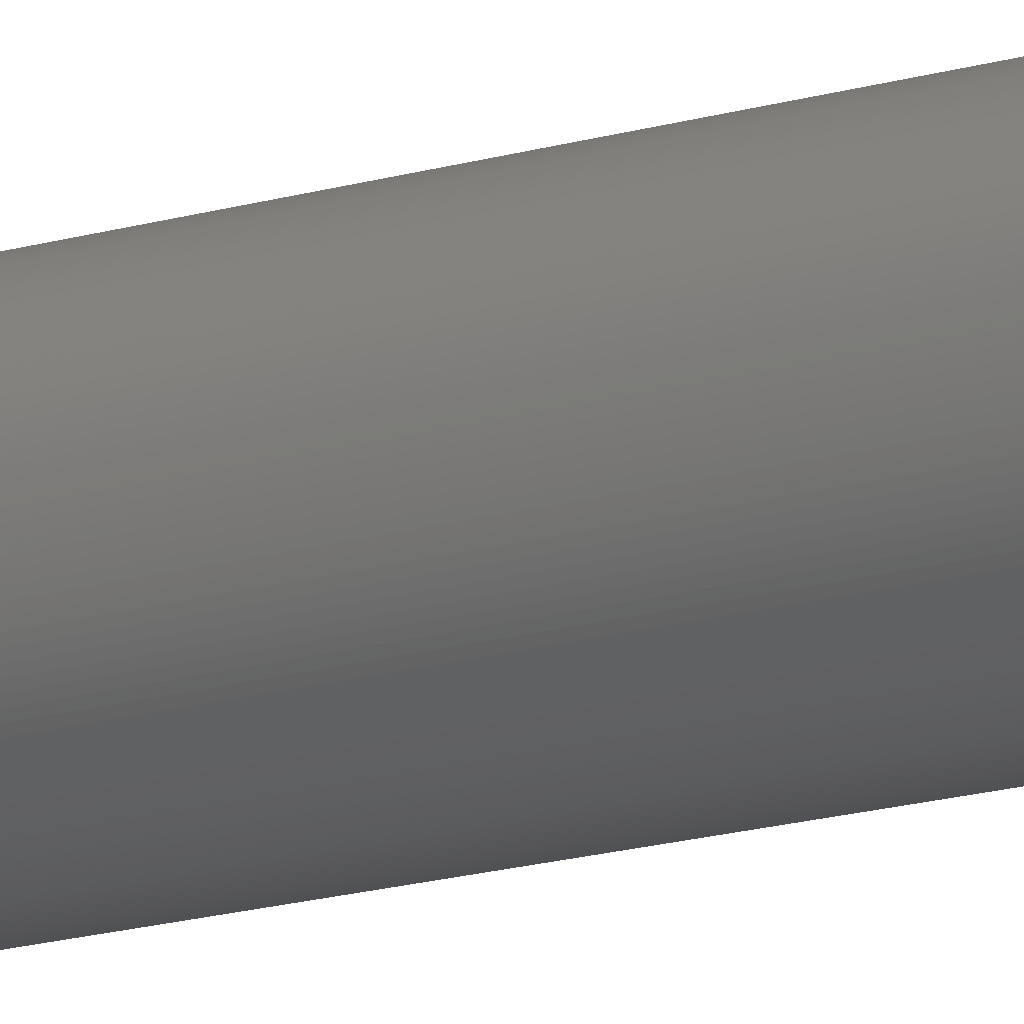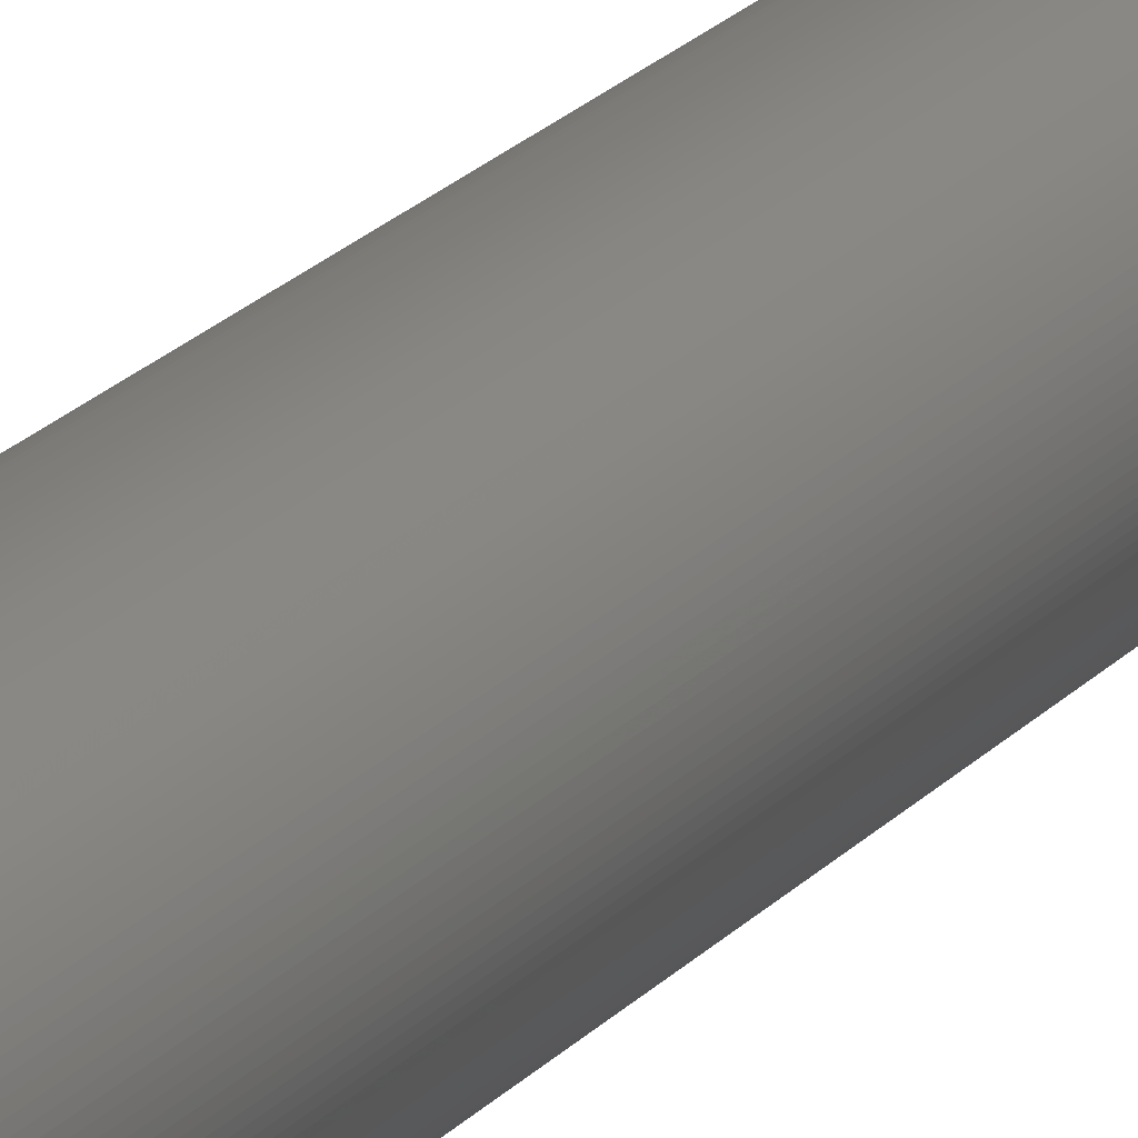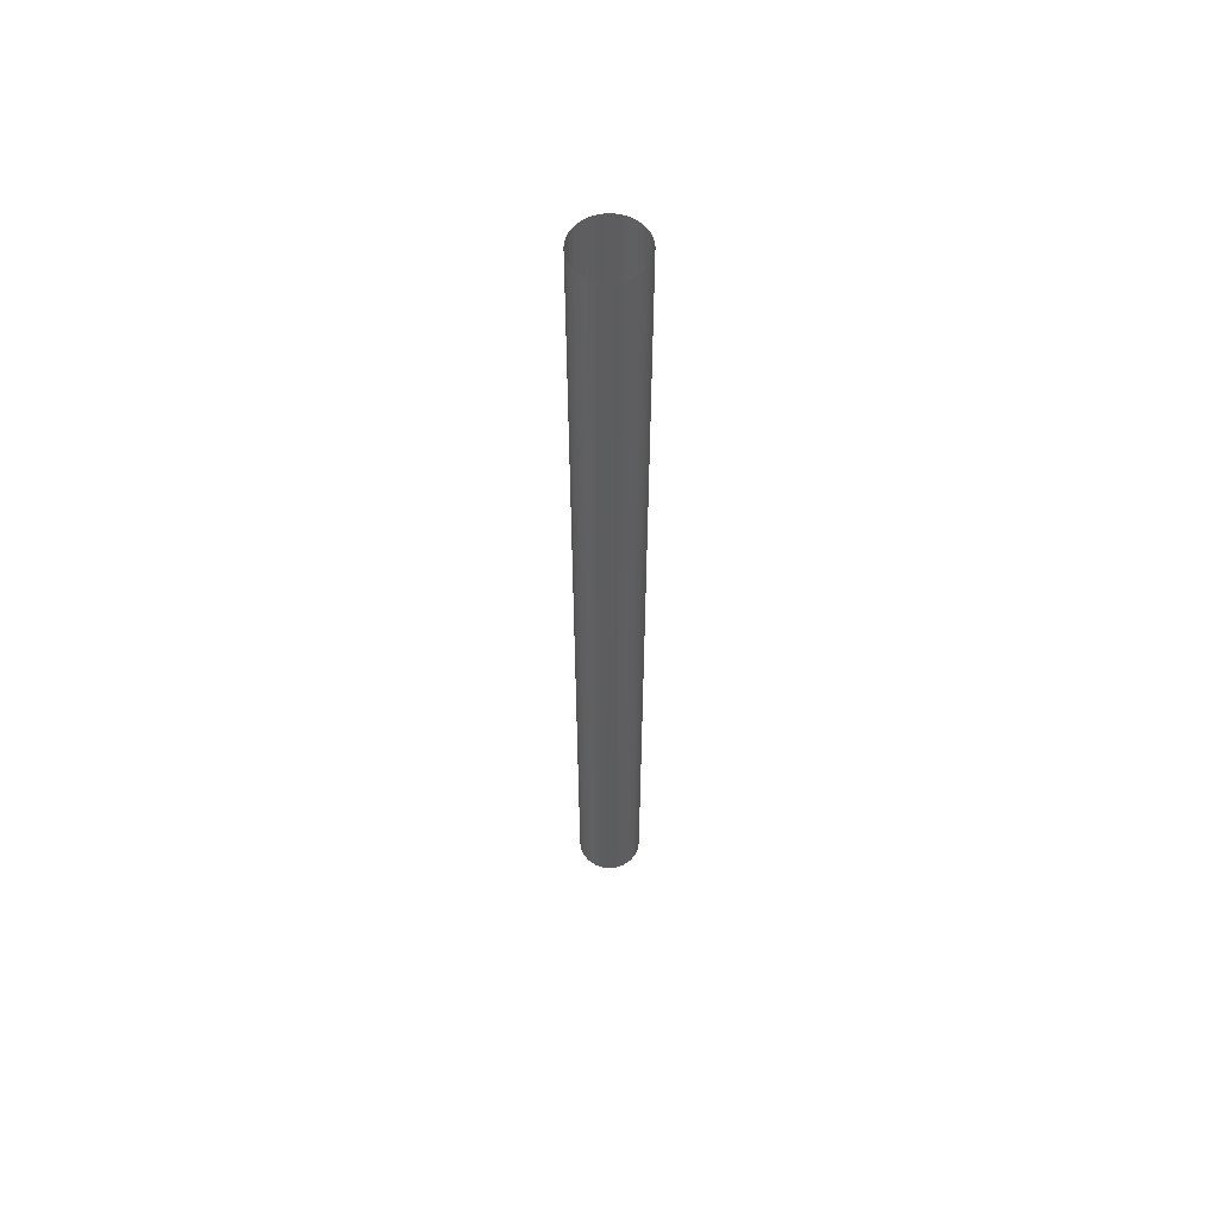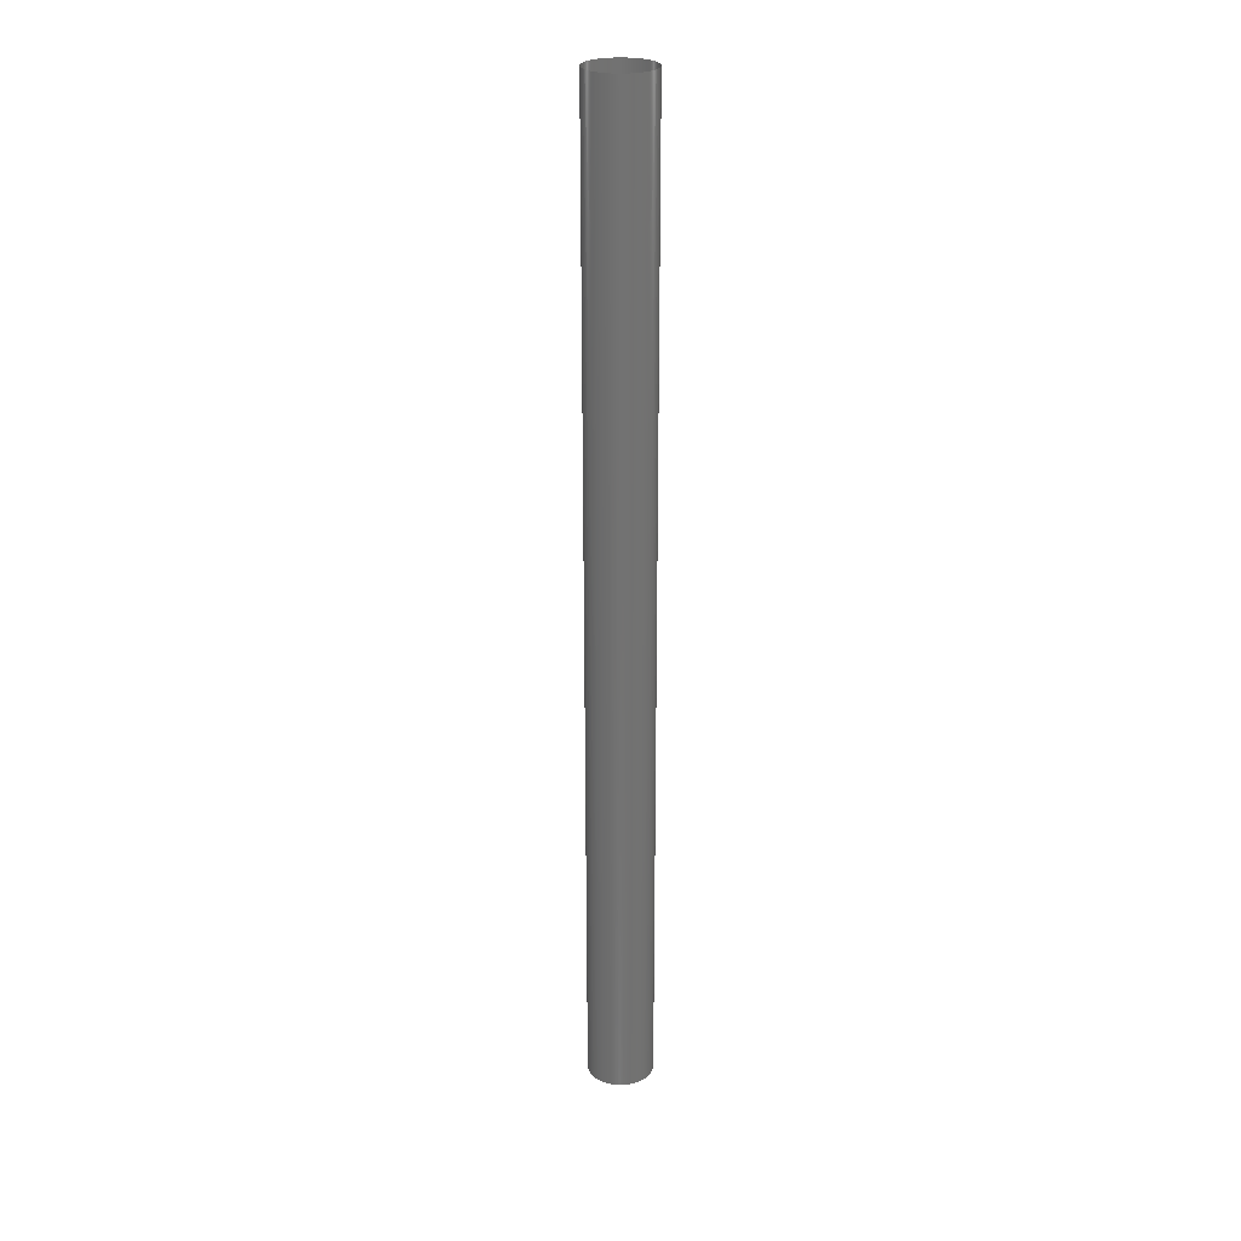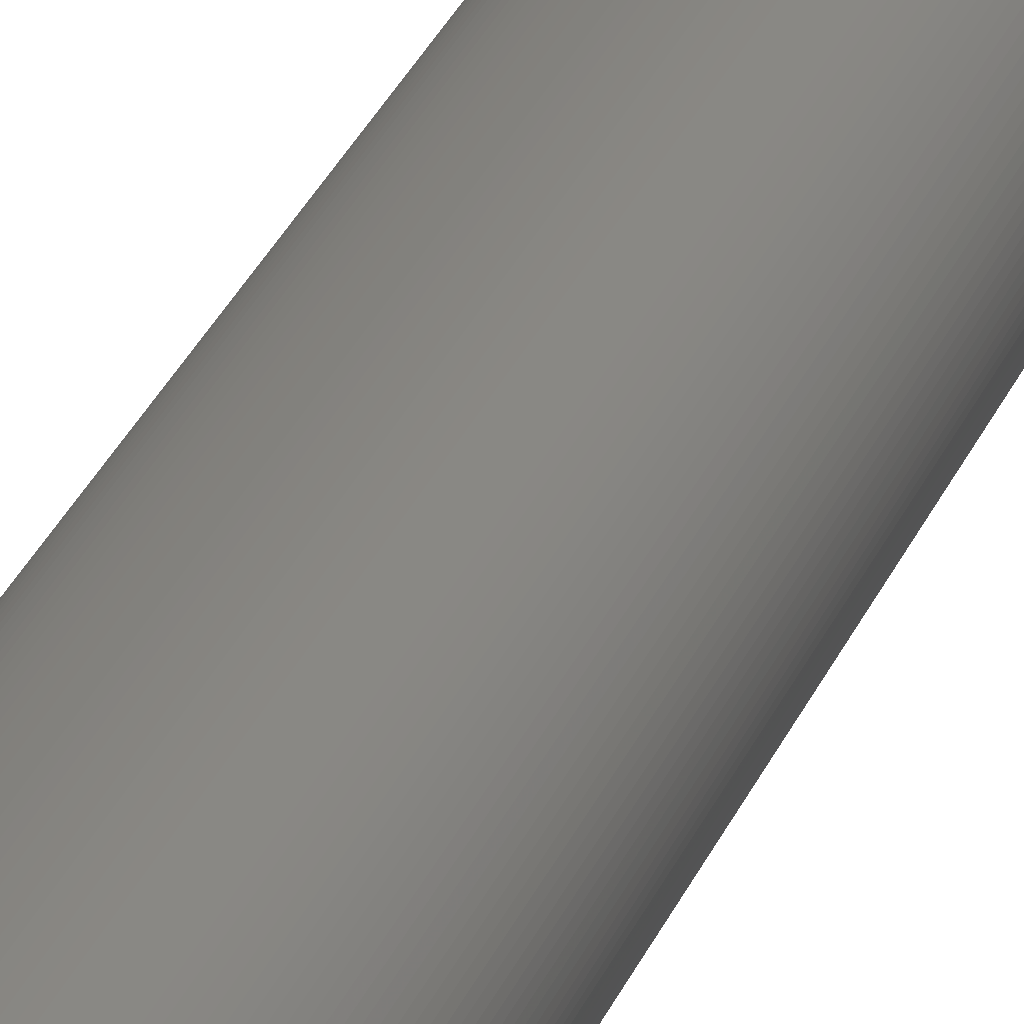
<metadata>
{"format":"stl","ext":"stl","renderer":"f3d","projection":"perspective","resolution":1024,"background":"white","views":[{"elev":-11.3,"azim":-48.2,"up":"+Y"},{"elev":14.0,"azim":20.4,"up":"+Y"},{"elev":58.3,"azim":87.7,"up":"+Z"},{"elev":25.6,"azim":-170.0,"up":"+Z"},{"elev":18.2,"azim":12.5,"up":"+Y"}]}
</metadata>
<code>
# stl→obj: 288 verts, 288 faces
v 0.01449 0.000632 0.873
v 0.0145 -0 0.873
v 0.0145 -0 0.438
v 0.01449 0.000632 0.438
v 0.01444 0.001264 0.873
v 0.01444 0.001264 0.438
v 0.01438 0.001893 0.873
v 0.01438 0.001893 0.438
v 0.01428 0.002518 0.873
v 0.01428 0.002518 0.438
v 0.01416 0.003138 0.873
v 0.01416 0.003138 0.438
v 0.01401 0.003753 0.873
v 0.01401 0.003753 0.438
v 0.01383 0.00436 0.873
v 0.01383 0.00436 0.438
v 0.01363 0.004959 0.873
v 0.01363 0.004959 0.438
v 0.0134 0.005549 0.873
v 0.0134 0.005549 0.438
v 0.01314 0.006128 0.873
v 0.01314 0.006128 0.438
v 0.01286 0.006695 0.873
v 0.01286 0.006695 0.438
v 0.01256 0.00725 0.873
v 0.01256 0.00725 0.438
v 0.01223 0.007791 0.873
v 0.01223 0.007791 0.438
v 0.01188 0.008317 0.873
v 0.01188 0.008317 0.438
v 0.0115 0.008827 0.873
v 0.0115 0.008827 0.438
v 0.01111 0.00932 0.873
v 0.01111 0.00932 0.438
v 0.01069 0.009796 0.873
v 0.01069 0.009796 0.438
v 0.01025 0.01025 0.873
v 0.01025 0.01025 0.438
v 0.009796 0.01069 0.438
v 0.009796 0.01069 0.873
v 0.00932 0.01111 0.438
v 0.00932 0.01111 0.873
v 0.008827 0.0115 0.438
v 0.008827 0.0115 0.873
v 0.008317 0.01188 0.438
v 0.008317 0.01188 0.873
v 0.007791 0.01223 0.438
v 0.007791 0.01223 0.873
v 0.00725 0.01256 0.438
v 0.00725 0.01256 0.873
v 0.006695 0.01286 0.438
v 0.006695 0.01286 0.873
v 0.006128 0.01314 0.438
v 0.006128 0.01314 0.873
v 0.005549 0.0134 0.438
v 0.005549 0.0134 0.873
v 0.004959 0.01363 0.873
v 0.004959 0.01363 0.438
v 0.00436 0.01383 0.873
v 0.00436 0.01383 0.438
v 0.003753 0.01401 0.873
v 0.003753 0.01401 0.438
v 0.003138 0.01416 0.438
v 0.003138 0.01416 0.873
v 0.002518 0.01428 0.873
v 0.002518 0.01428 0.438
v 0.001893 0.01438 0.873
v 0.001893 0.01438 0.438
v 0.001264 0.01444 0.438
v 0.001264 0.01444 0.873
v 0.000632 0.01449 0.873
v 0.000632 0.01449 0.438
v 0 0.0145 0.438
v 0 0.0145 0.873
v -0.000632 0.01449 0.873
v -0.000632 0.01449 0.438
v -0.001264 0.01444 0.438
v -0.001264 0.01444 0.873
v -0.001893 0.01438 0.873
v -0.001893 0.01438 0.438
v -0.002518 0.01428 0.438
v -0.002518 0.01428 0.873
v -0.003138 0.01416 0.873
v -0.003138 0.01416 0.438
v -0.003753 0.01401 0.438
v -0.003753 0.01401 0.873
v -0.00436 0.01383 0.438
v -0.00436 0.01383 0.873
v -0.004959 0.01363 0.873
v -0.004959 0.01363 0.438
v -0.005549 0.0134 0.873
v -0.005549 0.0134 0.438
v -0.006128 0.01314 0.438
v -0.006128 0.01314 0.873
v -0.006695 0.01286 0.438
v -0.006695 0.01286 0.873
v -0.00725 0.01256 0.873
v -0.00725 0.01256 0.438
v -0.007791 0.01223 0.873
v -0.007791 0.01223 0.438
v -0.008317 0.01188 0.438
v -0.008317 0.01188 0.873
v -0.008827 0.0115 0.438
v -0.008827 0.0115 0.873
v -0.00932 0.01111 0.438
v -0.00932 0.01111 0.873
v -0.009796 0.01069 0.873
v -0.009796 0.01069 0.438
v -0.01025 0.01025 0.438
v -0.01025 0.01025 0.873
v -0.01069 0.009796 0.873
v -0.01069 0.009796 0.438
v -0.01111 0.00932 0.873
v -0.01111 0.00932 0.438
v -0.0115 0.008827 0.873
v -0.0115 0.008827 0.438
v -0.01188 0.008317 0.873
v -0.01188 0.008317 0.438
v -0.01223 0.007791 0.873
v -0.01223 0.007791 0.438
v -0.01256 0.00725 0.873
v -0.01256 0.00725 0.438
v -0.01286 0.006695 0.873
v -0.01286 0.006695 0.438
v -0.01314 0.006128 0.873
v -0.01314 0.006128 0.438
v -0.0134 0.005549 0.873
v -0.0134 0.005549 0.438
v -0.01363 0.004959 0.873
v -0.01363 0.004959 0.438
v -0.01383 0.00436 0.873
v -0.01383 0.00436 0.438
v -0.01401 0.003753 0.873
v -0.01401 0.003753 0.438
v -0.01416 0.003138 0.873
v -0.01416 0.003138 0.438
v -0.01428 0.002518 0.873
v -0.01428 0.002518 0.438
v -0.01438 0.001893 0.873
v -0.01438 0.001893 0.438
v -0.01444 0.001264 0.873
v -0.01444 0.001264 0.438
v -0.01449 0.000632 0.873
v -0.01449 0.000632 0.438
v -0.0145 0 0.873
v -0.0145 0 0.438
v -0.01449 -0.000632 0.873
v -0.01449 -0.000632 0.438
v -0.01444 -0.001264 0.873
v -0.01444 -0.001264 0.438
v -0.01438 -0.001893 0.873
v -0.01438 -0.001893 0.438
v -0.01428 -0.002518 0.873
v -0.01428 -0.002518 0.438
v -0.01416 -0.003138 0.873
v -0.01416 -0.003138 0.438
v -0.01401 -0.003753 0.873
v -0.01401 -0.003753 0.438
v -0.01383 -0.00436 0.873
v -0.01383 -0.00436 0.438
v -0.01363 -0.004959 0.873
v -0.01363 -0.004959 0.438
v -0.0134 -0.005549 0.873
v -0.0134 -0.005549 0.438
v -0.01314 -0.006128 0.873
v -0.01314 -0.006128 0.438
v -0.01286 -0.006695 0.873
v -0.01286 -0.006695 0.438
v -0.01256 -0.00725 0.873
v -0.01256 -0.00725 0.438
v -0.01223 -0.007791 0.873
v -0.01223 -0.007791 0.438
v -0.01188 -0.008317 0.873
v -0.01188 -0.008317 0.438
v -0.0115 -0.008827 0.873
v -0.0115 -0.008827 0.438
v -0.01111 -0.00932 0.873
v -0.01111 -0.00932 0.438
v -0.01069 -0.009796 0.873
v -0.01069 -0.009796 0.438
v -0.01025 -0.01025 0.873
v -0.01025 -0.01025 0.438
v -0.009796 -0.01069 0.438
v -0.009796 -0.01069 0.873
v -0.00932 -0.01111 0.438
v -0.00932 -0.01111 0.873
v -0.008827 -0.0115 0.438
v -0.008827 -0.0115 0.873
v -0.008317 -0.01188 0.438
v -0.008317 -0.01188 0.873
v -0.007791 -0.01223 0.438
v -0.007791 -0.01223 0.873
v -0.00725 -0.01256 0.438
v -0.00725 -0.01256 0.873
v -0.006695 -0.01286 0.438
v -0.006695 -0.01286 0.873
v -0.006128 -0.01314 0.438
v -0.006128 -0.01314 0.873
v -0.005549 -0.0134 0.438
v -0.005549 -0.0134 0.873
v -0.004959 -0.01363 0.438
v -0.004959 -0.01363 0.873
v -0.00436 -0.01383 0.438
v -0.00436 -0.01383 0.873
v -0.003753 -0.01401 0.438
v -0.003753 -0.01401 0.873
v -0.003138 -0.01416 0.873
v -0.003138 -0.01416 0.438
v -0.002518 -0.01428 0.873
v -0.002518 -0.01428 0.438
v -0.001893 -0.01438 0.873
v -0.001893 -0.01438 0.438
v -0.001264 -0.01444 0.873
v -0.001264 -0.01444 0.438
v -0.000632 -0.01449 0.438
v -0.000632 -0.01449 0.873
v -0 -0.0145 0.873
v -0 -0.0145 0.438
v 0.000632 -0.01449 0.873
v 0.000632 -0.01449 0.438
v 0.001264 -0.01444 0.438
v 0.001264 -0.01444 0.873
v 0.001893 -0.01438 0.873
v 0.001893 -0.01438 0.438
v 0.002518 -0.01428 0.438
v 0.002518 -0.01428 0.873
v 0.003138 -0.01416 0.438
v 0.003138 -0.01416 0.873
v 0.003753 -0.01401 0.873
v 0.003753 -0.01401 0.438
v 0.00436 -0.01383 0.438
v 0.00436 -0.01383 0.873
v 0.004959 -0.01363 0.873
v 0.004959 -0.01363 0.438
v 0.005549 -0.0134 0.438
v 0.005549 -0.0134 0.873
v 0.006128 -0.01314 0.438
v 0.006128 -0.01314 0.873
v 0.006695 -0.01286 0.873
v 0.006695 -0.01286 0.438
v 0.00725 -0.01256 0.438
v 0.00725 -0.01256 0.873
v 0.007791 -0.01223 0.438
v 0.007791 -0.01223 0.873
v 0.008317 -0.01188 0.438
v 0.008317 -0.01188 0.873
v 0.008827 -0.0115 0.438
v 0.008827 -0.0115 0.873
v 0.00932 -0.01111 0.438
v 0.00932 -0.01111 0.873
v 0.009796 -0.01069 0.438
v 0.009796 -0.01069 0.873
v 0.01025 -0.01025 0.438
v 0.01025 -0.01025 0.873
v 0.01069 -0.009796 0.873
v 0.01069 -0.009796 0.438
v 0.01111 -0.00932 0.873
v 0.01111 -0.00932 0.438
v 0.0115 -0.008827 0.873
v 0.0115 -0.008827 0.438
v 0.01188 -0.008317 0.873
v 0.01188 -0.008317 0.438
v 0.01223 -0.007791 0.873
v 0.01223 -0.007791 0.438
v 0.01256 -0.00725 0.873
v 0.01256 -0.00725 0.438
v 0.01286 -0.006695 0.873
v 0.01286 -0.006695 0.438
v 0.01314 -0.006128 0.873
v 0.01314 -0.006128 0.438
v 0.0134 -0.005549 0.873
v 0.0134 -0.005549 0.438
v 0.01363 -0.004959 0.873
v 0.01363 -0.004959 0.438
v 0.01383 -0.00436 0.873
v 0.01383 -0.00436 0.438
v 0.01401 -0.003753 0.873
v 0.01401 -0.003753 0.438
v 0.01416 -0.003138 0.873
v 0.01416 -0.003138 0.438
v 0.01428 -0.002518 0.873
v 0.01428 -0.002518 0.438
v 0.01438 -0.001893 0.873
v 0.01438 -0.001893 0.438
v 0.01444 -0.001264 0.873
v 0.01444 -0.001264 0.438
v 0.01449 -0.000632 0.873
v 0.01449 -0.000632 0.438
f 1 2 3
f 1 3 4
f 5 1 4
f 5 4 6
f 7 5 6
f 7 6 8
f 9 7 8
f 9 8 10
f 11 9 10
f 11 10 12
f 13 11 12
f 13 12 14
f 15 13 14
f 15 14 16
f 17 15 16
f 17 16 18
f 19 17 18
f 19 18 20
f 21 19 20
f 21 20 22
f 23 21 22
f 23 22 24
f 25 23 24
f 25 24 26
f 27 25 26
f 27 26 28
f 29 27 28
f 29 28 30
f 31 29 30
f 31 30 32
f 33 31 32
f 33 32 34
f 35 34 36
f 35 33 34
f 37 36 38
f 37 35 36
f 38 39 40
f 38 40 37
f 39 41 42
f 39 42 40
f 41 43 44
f 41 44 42
f 43 45 46
f 43 46 44
f 45 47 48
f 45 48 46
f 47 49 50
f 47 50 48
f 49 51 52
f 49 52 50
f 51 53 54
f 51 54 52
f 53 55 56
f 53 56 54
f 55 57 56
f 55 58 57
f 58 59 57
f 58 60 59
f 60 61 59
f 60 62 61
f 62 63 64
f 62 64 61
f 63 65 64
f 63 66 65
f 66 67 65
f 66 68 67
f 68 69 70
f 68 70 67
f 69 71 70
f 69 72 71
f 72 73 74
f 72 74 71
f 73 75 74
f 73 76 75
f 76 77 78
f 76 78 75
f 77 79 78
f 77 80 79
f 80 81 82
f 80 82 79
f 81 83 82
f 81 84 83
f 84 85 86
f 84 86 83
f 85 87 88
f 85 88 86
f 87 89 88
f 87 90 89
f 90 91 89
f 90 92 91
f 92 93 94
f 92 94 91
f 93 95 96
f 93 96 94
f 95 97 96
f 95 98 97
f 98 99 97
f 98 100 99
f 100 101 102
f 100 102 99
f 101 103 104
f 101 104 102
f 103 105 106
f 103 106 104
f 105 107 106
f 105 108 107
f 108 109 110
f 108 110 107
f 111 110 109
f 111 109 112
f 113 111 112
f 113 112 114
f 115 113 114
f 115 114 116
f 117 116 118
f 117 115 116
f 119 118 120
f 119 117 118
f 121 120 122
f 121 119 120
f 123 121 122
f 123 122 124
f 125 124 126
f 125 123 124
f 127 126 128
f 127 125 126
f 129 128 130
f 129 127 128
f 131 129 130
f 131 130 132
f 133 131 132
f 133 132 134
f 135 134 136
f 135 133 134
f 137 135 136
f 137 136 138
f 139 137 138
f 139 138 140
f 141 140 142
f 141 139 140
f 143 141 142
f 143 142 144
f 145 143 144
f 145 144 146
f 147 146 148
f 147 145 146
f 149 148 150
f 149 147 148
f 151 150 152
f 151 149 150
f 153 152 154
f 153 151 152
f 155 154 156
f 155 153 154
f 157 156 158
f 157 155 156
f 159 157 158
f 159 158 160
f 161 159 160
f 161 160 162
f 163 161 162
f 163 162 164
f 165 163 164
f 165 164 166
f 167 165 166
f 167 166 168
f 169 167 168
f 169 168 170
f 171 169 170
f 171 170 172
f 173 172 174
f 173 171 172
f 175 174 176
f 175 173 174
f 177 176 178
f 177 175 176
f 179 178 180
f 179 177 178
f 181 180 182
f 181 179 180
f 182 183 184
f 182 184 181
f 183 185 186
f 183 186 184
f 185 187 188
f 185 188 186
f 187 189 190
f 187 190 188
f 189 191 192
f 189 192 190
f 191 193 194
f 191 194 192
f 193 195 196
f 193 196 194
f 195 197 198
f 195 198 196
f 197 199 200
f 197 200 198
f 199 201 202
f 199 202 200
f 201 203 204
f 201 204 202
f 203 205 206
f 203 206 204
f 205 207 206
f 205 208 207
f 208 209 207
f 208 210 209
f 210 211 209
f 210 212 211
f 212 213 211
f 212 214 213
f 214 215 216
f 214 216 213
f 215 217 216
f 215 218 217
f 218 219 217
f 218 220 219
f 220 221 222
f 220 222 219
f 221 223 222
f 221 224 223
f 224 225 226
f 224 226 223
f 225 227 228
f 225 228 226
f 227 229 228
f 227 230 229
f 230 231 232
f 230 232 229
f 231 233 232
f 231 234 233
f 234 235 236
f 234 236 233
f 235 237 238
f 235 238 236
f 237 239 238
f 237 240 239
f 240 241 242
f 240 242 239
f 241 243 244
f 241 244 242
f 243 245 246
f 243 246 244
f 245 247 248
f 245 248 246
f 247 249 250
f 247 250 248
f 249 251 252
f 249 252 250
f 251 253 254
f 251 254 252
f 255 253 256
f 255 254 253
f 257 255 256
f 257 256 258
f 259 257 258
f 259 258 260
f 261 259 260
f 261 260 262
f 263 261 262
f 263 262 264
f 265 263 264
f 265 264 266
f 267 265 266
f 267 266 268
f 269 267 268
f 269 268 270
f 271 269 270
f 271 270 272
f 273 271 272
f 273 272 274
f 275 273 274
f 275 274 276
f 277 275 276
f 277 276 278
f 279 277 278
f 279 278 280
f 281 279 280
f 281 280 282
f 283 281 282
f 283 282 284
f 285 283 284
f 285 284 286
f 287 285 286
f 287 286 288
f 2 287 288
f 2 288 3

</code>
